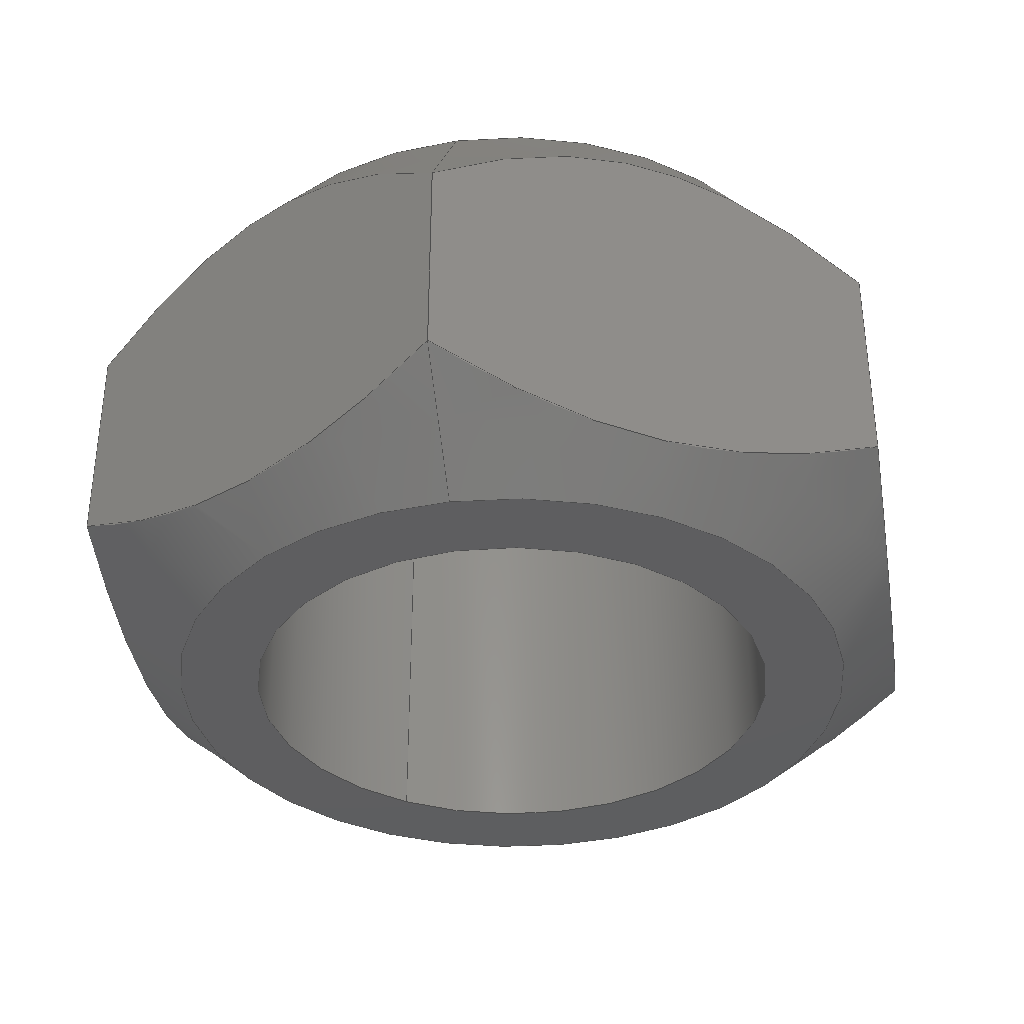
<metadata>
{"format":"step","ext":"stp","renderer":"f3d","projection":"perspective","resolution":1024,"background":"white","views":[{"elev":-35.7,"azim":-116.7,"up":"+Y"}]}
</metadata>
<code>
ISO-10303-21;
DATA;
#1=MECHANICAL_DESIGN_GEOMETRIC_PRESENTATION_REPRESENTATION('',(#4),#349);
#2=SHAPE_REPRESENTATION_RELATIONSHIP('SRR','None',#359,#3);
#3=ADVANCED_BREP_SHAPE_REPRESENTATION('',(#5),#348);
#4=STYLED_ITEM('',(#368),#5);
#5=MANIFOLD_SOLID_BREP('Body1',#189);
#6=FACE_BOUND('',#51,.T.);
#7=FACE_BOUND('',#53,.T.);
#8=PLANE('',#212);
#9=PLANE('',#213);
#10=PLANE('',#214);
#11=PLANE('',#215);
#12=PLANE('',#216);
#13=PLANE('',#217);
#14=PLANE('',#218);
#15=PLANE('',#219);
#16=(
BOUNDED_CURVE()
B_SPLINE_CURVE(2,(#280,#281,#282),.UNSPECIFIED.,.F.,.F.)
B_SPLINE_CURVE_WITH_KNOTS((3,3),(0.1611,1.716),
 .UNSPECIFIED.)
CURVE()
GEOMETRIC_REPRESENTATION_ITEM()
RATIONAL_B_SPLINE_CURVE((1.037,1.197,1.037))
REPRESENTATION_ITEM('')
);
#17=(
BOUNDED_CURVE()
B_SPLINE_CURVE(2,(#284,#285,#286),.UNSPECIFIED.,.F.,.F.)
B_SPLINE_CURVE_WITH_KNOTS((3,3),(0.1611,1.716),
 .UNSPECIFIED.)
CURVE()
GEOMETRIC_REPRESENTATION_ITEM()
RATIONAL_B_SPLINE_CURVE((1.037,1.197,1.037))
REPRESENTATION_ITEM('')
);
#18=(
BOUNDED_CURVE()
B_SPLINE_CURVE(2,(#288,#289,#290),.UNSPECIFIED.,.F.,.F.)
B_SPLINE_CURVE_WITH_KNOTS((3,3),(0.1611,1.716),
 .UNSPECIFIED.)
CURVE()
GEOMETRIC_REPRESENTATION_ITEM()
RATIONAL_B_SPLINE_CURVE((1.037,1.197,1.037))
REPRESENTATION_ITEM('')
);
#19=(
BOUNDED_CURVE()
B_SPLINE_CURVE(2,(#292,#293,#294),.UNSPECIFIED.,.F.,.F.)
B_SPLINE_CURVE_WITH_KNOTS((3,3),(0.1611,1.716),
 .UNSPECIFIED.)
CURVE()
GEOMETRIC_REPRESENTATION_ITEM()
RATIONAL_B_SPLINE_CURVE((1.037,1.197,1.037))
REPRESENTATION_ITEM('')
);
#20=(
BOUNDED_CURVE()
B_SPLINE_CURVE(2,(#296,#297,#298),.UNSPECIFIED.,.F.,.F.)
B_SPLINE_CURVE_WITH_KNOTS((3,3),(0.1611,1.716),
 .UNSPECIFIED.)
CURVE()
GEOMETRIC_REPRESENTATION_ITEM()
RATIONAL_B_SPLINE_CURVE((1.037,1.197,1.037))
REPRESENTATION_ITEM('')
);
#21=(
BOUNDED_CURVE()
B_SPLINE_CURVE(2,(#299,#300,#301),.UNSPECIFIED.,.F.,.F.)
B_SPLINE_CURVE_WITH_KNOTS((3,3),(0.1611,1.716),
 .UNSPECIFIED.)
CURVE()
GEOMETRIC_REPRESENTATION_ITEM()
RATIONAL_B_SPLINE_CURVE((1.037,1.197,1.037))
REPRESENTATION_ITEM('')
);
#22=(
BOUNDED_CURVE()
B_SPLINE_CURVE(2,(#305,#306,#307),.UNSPECIFIED.,.F.,.F.)
B_SPLINE_CURVE_WITH_KNOTS((3,3),(0.06441,1.503),
 .UNSPECIFIED.)
CURVE()
GEOMETRIC_REPRESENTATION_ITEM()
RATIONAL_B_SPLINE_CURVE((1.015,1.172,1.015))
REPRESENTATION_ITEM('')
);
#23=(
BOUNDED_CURVE()
B_SPLINE_CURVE(2,(#309,#310,#311),.UNSPECIFIED.,.F.,.F.)
B_SPLINE_CURVE_WITH_KNOTS((3,3),(0.06441,1.503),
 .UNSPECIFIED.)
CURVE()
GEOMETRIC_REPRESENTATION_ITEM()
RATIONAL_B_SPLINE_CURVE((1.015,1.172,1.015))
REPRESENTATION_ITEM('')
);
#24=(
BOUNDED_CURVE()
B_SPLINE_CURVE(2,(#313,#314,#315),.UNSPECIFIED.,.F.,.F.)
B_SPLINE_CURVE_WITH_KNOTS((3,3),(0.06441,1.503),
 .UNSPECIFIED.)
CURVE()
GEOMETRIC_REPRESENTATION_ITEM()
RATIONAL_B_SPLINE_CURVE((1.015,1.172,1.015))
REPRESENTATION_ITEM('')
);
#25=(
BOUNDED_CURVE()
B_SPLINE_CURVE(2,(#317,#318,#319),.UNSPECIFIED.,.F.,.F.)
B_SPLINE_CURVE_WITH_KNOTS((3,3),(0.06441,1.503),
 .UNSPECIFIED.)
CURVE()
GEOMETRIC_REPRESENTATION_ITEM()
RATIONAL_B_SPLINE_CURVE((1.015,1.172,1.015))
REPRESENTATION_ITEM('')
);
#26=(
BOUNDED_CURVE()
B_SPLINE_CURVE(2,(#321,#322,#323),.UNSPECIFIED.,.F.,.F.)
B_SPLINE_CURVE_WITH_KNOTS((3,3),(0.06441,1.503),
 .UNSPECIFIED.)
CURVE()
GEOMETRIC_REPRESENTATION_ITEM()
RATIONAL_B_SPLINE_CURVE((1.015,1.172,1.015))
REPRESENTATION_ITEM('')
);
#27=(
BOUNDED_CURVE()
B_SPLINE_CURVE(2,(#324,#325,#326),.UNSPECIFIED.,.F.,.F.)
B_SPLINE_CURVE_WITH_KNOTS((3,3),(0.06441,1.503),
 .UNSPECIFIED.)
CURVE()
GEOMETRIC_REPRESENTATION_ITEM()
RATIONAL_B_SPLINE_CURVE((1.015,1.172,1.015))
REPRESENTATION_ITEM('')
);
#28=CONICAL_SURFACE('',#206,0.4921,0.6372);
#29=CONICAL_SURFACE('',#209,0.481,0.8581);
#30=FACE_OUTER_BOUND('',#41,.T.);
#31=FACE_OUTER_BOUND('',#42,.T.);
#32=FACE_OUTER_BOUND('',#43,.T.);
#33=FACE_OUTER_BOUND('',#44,.T.);
#34=FACE_OUTER_BOUND('',#45,.T.);
#35=FACE_OUTER_BOUND('',#46,.T.);
#36=FACE_OUTER_BOUND('',#47,.T.);
#37=FACE_OUTER_BOUND('',#48,.T.);
#38=FACE_OUTER_BOUND('',#49,.T.);
#39=FACE_OUTER_BOUND('',#50,.T.);
#40=FACE_OUTER_BOUND('',#52,.T.);
#41=EDGE_LOOP('',(#123,#124,#125,#126));
#42=EDGE_LOOP('',(#127,#128,#129,#130,#131,#132,#133,#134,#135,#136));
#43=EDGE_LOOP('',(#137,#138,#139,#140,#141,#142,#143,#144,#145,#146));
#44=EDGE_LOOP('',(#147,#148,#149,#150));
#45=EDGE_LOOP('',(#151,#152,#153,#154));
#46=EDGE_LOOP('',(#155,#156,#157,#158));
#47=EDGE_LOOP('',(#159,#160,#161,#162));
#48=EDGE_LOOP('',(#163,#164,#165,#166));
#49=EDGE_LOOP('',(#167,#168,#169,#170));
#50=EDGE_LOOP('',(#171,#172));
#51=EDGE_LOOP('',(#173));
#52=EDGE_LOOP('',(#174,#175));
#53=EDGE_LOOP('',(#176));
#54=LINE('',#270,#63);
#55=LINE('',#278,#64);
#56=LINE('',#328,#65);
#57=LINE('',#333,#66);
#58=LINE('',#334,#67);
#59=LINE('',#336,#68);
#60=LINE('',#338,#69);
#61=LINE('',#340,#70);
#62=LINE('',#342,#71);
#63=VECTOR('',#226,0.3125);
#64=VECTOR('',#235,0.4921);
#65=VECTOR('',#238,0.481);
#66=VECTOR('',#245,0.3937);
#67=VECTOR('',#246,0.3937);
#68=VECTOR('',#249,0.3937);
#69=VECTOR('',#252,0.3937);
#70=VECTOR('',#255,0.3937);
#71=VECTOR('',#258,0.3937);
#72=CIRCLE('',#204,0.3125);
#73=CIRCLE('',#205,0.3125);
#74=CIRCLE('',#207,0.4059);
#75=CIRCLE('',#208,0.4059);
#76=CIRCLE('',#210,0.4059);
#77=CIRCLE('',#211,0.4059);
#78=VERTEX_POINT('',#267);
#79=VERTEX_POINT('',#269);
#80=VERTEX_POINT('',#273);
#81=VERTEX_POINT('',#274);
#82=VERTEX_POINT('',#277);
#83=VERTEX_POINT('',#279);
#84=VERTEX_POINT('',#283);
#85=VERTEX_POINT('',#287);
#86=VERTEX_POINT('',#291);
#87=VERTEX_POINT('',#295);
#88=VERTEX_POINT('',#303);
#89=VERTEX_POINT('',#304);
#90=VERTEX_POINT('',#308);
#91=VERTEX_POINT('',#312);
#92=VERTEX_POINT('',#316);
#93=VERTEX_POINT('',#320);
#94=VERTEX_POINT('',#327);
#95=VERTEX_POINT('',#329);
#96=EDGE_CURVE('',#78,#78,#72,.T.);
#97=EDGE_CURVE('',#78,#79,#54,.T.);
#98=EDGE_CURVE('',#79,#79,#73,.T.);
#99=EDGE_CURVE('',#80,#81,#74,.T.);
#100=EDGE_CURVE('',#81,#80,#75,.T.);
#101=EDGE_CURVE('',#81,#82,#55,.T.);
#102=EDGE_CURVE('',#83,#82,#16,.T.);
#103=EDGE_CURVE('',#84,#83,#17,.T.);
#104=EDGE_CURVE('',#85,#84,#18,.T.);
#105=EDGE_CURVE('',#86,#85,#19,.T.);
#106=EDGE_CURVE('',#87,#86,#20,.T.);
#107=EDGE_CURVE('',#82,#87,#21,.T.);
#108=EDGE_CURVE('',#88,#89,#22,.T.);
#109=EDGE_CURVE('',#90,#88,#23,.T.);
#110=EDGE_CURVE('',#91,#90,#24,.T.);
#111=EDGE_CURVE('',#92,#91,#25,.T.);
#112=EDGE_CURVE('',#93,#92,#26,.T.);
#113=EDGE_CURVE('',#89,#93,#27,.T.);
#114=EDGE_CURVE('',#89,#94,#56,.T.);
#115=EDGE_CURVE('',#95,#94,#76,.T.);
#116=EDGE_CURVE('',#94,#95,#77,.T.);
#117=EDGE_CURVE('',#93,#83,#57,.T.);
#118=EDGE_CURVE('',#92,#84,#58,.T.);
#119=EDGE_CURVE('',#91,#85,#59,.T.);
#120=EDGE_CURVE('',#89,#82,#60,.T.);
#121=EDGE_CURVE('',#88,#87,#61,.T.);
#122=EDGE_CURVE('',#90,#86,#62,.T.);
#123=ORIENTED_EDGE('',*,*,#96,.F.);
#124=ORIENTED_EDGE('',*,*,#97,.T.);
#125=ORIENTED_EDGE('',*,*,#98,.F.);
#126=ORIENTED_EDGE('',*,*,#97,.F.);
#127=ORIENTED_EDGE('',*,*,#99,.F.);
#128=ORIENTED_EDGE('',*,*,#100,.F.);
#129=ORIENTED_EDGE('',*,*,#101,.T.);
#130=ORIENTED_EDGE('',*,*,#102,.F.);
#131=ORIENTED_EDGE('',*,*,#103,.F.);
#132=ORIENTED_EDGE('',*,*,#104,.F.);
#133=ORIENTED_EDGE('',*,*,#105,.F.);
#134=ORIENTED_EDGE('',*,*,#106,.F.);
#135=ORIENTED_EDGE('',*,*,#107,.F.);
#136=ORIENTED_EDGE('',*,*,#101,.F.);
#137=ORIENTED_EDGE('',*,*,#108,.F.);
#138=ORIENTED_EDGE('',*,*,#109,.F.);
#139=ORIENTED_EDGE('',*,*,#110,.F.);
#140=ORIENTED_EDGE('',*,*,#111,.F.);
#141=ORIENTED_EDGE('',*,*,#112,.F.);
#142=ORIENTED_EDGE('',*,*,#113,.F.);
#143=ORIENTED_EDGE('',*,*,#114,.T.);
#144=ORIENTED_EDGE('',*,*,#115,.F.);
#145=ORIENTED_EDGE('',*,*,#116,.F.);
#146=ORIENTED_EDGE('',*,*,#114,.F.);
#147=ORIENTED_EDGE('',*,*,#103,.T.);
#148=ORIENTED_EDGE('',*,*,#117,.F.);
#149=ORIENTED_EDGE('',*,*,#112,.T.);
#150=ORIENTED_EDGE('',*,*,#118,.T.);
#151=ORIENTED_EDGE('',*,*,#104,.T.);
#152=ORIENTED_EDGE('',*,*,#118,.F.);
#153=ORIENTED_EDGE('',*,*,#111,.T.);
#154=ORIENTED_EDGE('',*,*,#119,.T.);
#155=ORIENTED_EDGE('',*,*,#102,.T.);
#156=ORIENTED_EDGE('',*,*,#120,.F.);
#157=ORIENTED_EDGE('',*,*,#113,.T.);
#158=ORIENTED_EDGE('',*,*,#117,.T.);
#159=ORIENTED_EDGE('',*,*,#107,.T.);
#160=ORIENTED_EDGE('',*,*,#121,.F.);
#161=ORIENTED_EDGE('',*,*,#108,.T.);
#162=ORIENTED_EDGE('',*,*,#120,.T.);
#163=ORIENTED_EDGE('',*,*,#106,.T.);
#164=ORIENTED_EDGE('',*,*,#122,.F.);
#165=ORIENTED_EDGE('',*,*,#109,.T.);
#166=ORIENTED_EDGE('',*,*,#121,.T.);
#167=ORIENTED_EDGE('',*,*,#105,.T.);
#168=ORIENTED_EDGE('',*,*,#119,.F.);
#169=ORIENTED_EDGE('',*,*,#110,.T.);
#170=ORIENTED_EDGE('',*,*,#122,.T.);
#171=ORIENTED_EDGE('',*,*,#99,.T.);
#172=ORIENTED_EDGE('',*,*,#100,.T.);
#173=ORIENTED_EDGE('',*,*,#96,.T.);
#174=ORIENTED_EDGE('',*,*,#115,.T.);
#175=ORIENTED_EDGE('',*,*,#116,.T.);
#176=ORIENTED_EDGE('',*,*,#98,.T.);
#177=CYLINDRICAL_SURFACE('',#203,0.3125);
#178=ADVANCED_FACE('',(#30),#177,.F.);
#179=ADVANCED_FACE('',(#31),#28,.T.);
#180=ADVANCED_FACE('',(#32),#29,.T.);
#181=ADVANCED_FACE('',(#33),#8,.T.);
#182=ADVANCED_FACE('',(#34),#9,.T.);
#183=ADVANCED_FACE('',(#35),#10,.T.);
#184=ADVANCED_FACE('',(#36),#11,.T.);
#185=ADVANCED_FACE('',(#37),#12,.T.);
#186=ADVANCED_FACE('',(#38),#13,.T.);
#187=ADVANCED_FACE('',(#39,#6),#14,.T.);
#188=ADVANCED_FACE('',(#40,#7),#15,.F.);
#189=CLOSED_SHELL('',(#178,#179,#180,#181,#182,#183,#184,#185,#186,#187,
#188));
#190=DERIVED_UNIT_ELEMENT(#192,1);
#191=DERIVED_UNIT_ELEMENT(#353,3);
#192=(
MASS_UNIT()
NAMED_UNIT(*)
SI_UNIT(.KILO.,.GRAM.)
);
#193=DERIVED_UNIT((#190,#191));
#194=MEASURE_REPRESENTATION_ITEM('density measure',
POSITIVE_RATIO_MEASURE(7850),#193);
#195=PROPERTY_DEFINITION_REPRESENTATION(#200,#197);
#196=PROPERTY_DEFINITION_REPRESENTATION(#201,#198);
#197=REPRESENTATION('material name',(#199),#348);
#198=REPRESENTATION('density',(#194),#348);
#199=DESCRIPTIVE_REPRESENTATION_ITEM('Steel','Steel');
#200=PROPERTY_DEFINITION('material property','material name',#361);
#201=PROPERTY_DEFINITION('material property','density of part',#361);
#202=AXIS2_PLACEMENT_3D('placement',#265,#220,#221);
#203=AXIS2_PLACEMENT_3D('',#266,#222,#223);
#204=AXIS2_PLACEMENT_3D('',#268,#224,#225);
#205=AXIS2_PLACEMENT_3D('',#271,#227,#228);
#206=AXIS2_PLACEMENT_3D('',#272,#229,#230);
#207=AXIS2_PLACEMENT_3D('',#275,#231,#232);
#208=AXIS2_PLACEMENT_3D('',#276,#233,#234);
#209=AXIS2_PLACEMENT_3D('',#302,#236,#237);
#210=AXIS2_PLACEMENT_3D('',#330,#239,#240);
#211=AXIS2_PLACEMENT_3D('',#331,#241,#242);
#212=AXIS2_PLACEMENT_3D('',#332,#243,#244);
#213=AXIS2_PLACEMENT_3D('',#335,#247,#248);
#214=AXIS2_PLACEMENT_3D('',#337,#250,#251);
#215=AXIS2_PLACEMENT_3D('',#339,#253,#254);
#216=AXIS2_PLACEMENT_3D('',#341,#256,#257);
#217=AXIS2_PLACEMENT_3D('',#343,#259,#260);
#218=AXIS2_PLACEMENT_3D('',#344,#261,#262);
#219=AXIS2_PLACEMENT_3D('',#345,#263,#264);
#220=DIRECTION('axis',(0,0,1));
#221=DIRECTION('refdir',(1,0,0));
#222=DIRECTION('center_axis',(0,-1,0));
#223=DIRECTION('ref_axis',(-1,0,0));
#224=DIRECTION('center_axis',(0,-1,0));
#225=DIRECTION('ref_axis',(-1,0,0));
#226=DIRECTION('',(0,-1,0));
#227=DIRECTION('center_axis',(0,1,0));
#228=DIRECTION('ref_axis',(-1,0,0));
#229=DIRECTION('center_axis',(-8.752e-14,-1,-6.439e-14));
#230=DIRECTION('ref_axis',(0.8055,-1.086e-13,0.5926));
#231=DIRECTION('center_axis',(0,1,0));
#232=DIRECTION('ref_axis',(0.8055,-1.086e-13,0.5926));
#233=DIRECTION('center_axis',(0,1,0));
#234=DIRECTION('ref_axis',(0.8055,-1.086e-13,0.5926));
#235=DIRECTION('',(-0.4792,-0.8038,-0.3525));
#236=DIRECTION('center_axis',(8.752e-14,1,6.439e-14));
#237=DIRECTION('ref_axis',(0.8055,-1.087e-13,0.5926));
#238=DIRECTION('',(0.6094,-0.6539,0.4483));
#239=DIRECTION('center_axis',(0,-1,0));
#240=DIRECTION('ref_axis',(0.8055,-1.087e-13,0.5926));
#241=DIRECTION('center_axis',(0,-1,0));
#242=DIRECTION('ref_axis',(0.8055,-1.087e-13,0.5926));
#243=DIRECTION('center_axis',(-0.5926,0,0.8055));
#244=DIRECTION('ref_axis',(0.8055,0,0.5926));
#245=DIRECTION('',(0,1,0));
#246=DIRECTION('',(0,1,0));
#247=DIRECTION('center_axis',(0.4013,0,0.9159));
#248=DIRECTION('ref_axis',(0.9159,0,-0.4013));
#249=DIRECTION('',(0,1,0));
#250=DIRECTION('center_axis',(-0.9939,0,-0.1104));
#251=DIRECTION('ref_axis',(-0.1104,0,0.9939));
#252=DIRECTION('',(0,1,0));
#253=DIRECTION('center_axis',(-0.4013,0,-0.9159));
#254=DIRECTION('ref_axis',(-0.9159,0,0.4013));
#255=DIRECTION('',(0,1,0));
#256=DIRECTION('center_axis',(0.5926,0,-0.8055));
#257=DIRECTION('ref_axis',(-0.8055,0,-0.5926));
#258=DIRECTION('',(0,1,0));
#259=DIRECTION('center_axis',(0.9939,0,0.1104));
#260=DIRECTION('ref_axis',(0.1104,0,-0.9939));
#261=DIRECTION('center_axis',(0,1,0));
#262=DIRECTION('ref_axis',(0,0,1));
#263=DIRECTION('center_axis',(0,1,0));
#264=DIRECTION('ref_axis',(1,0,0));
#265=CARTESIAN_POINT('',(0,0,0));
#266=CARTESIAN_POINT('Origin',(0,0.5469,0));
#267=CARTESIAN_POINT('',(0.3125,0.5469,-3.827e-17));
#268=CARTESIAN_POINT('Origin',(0,0.5469,0));
#269=CARTESIAN_POINT('',(0.3125,0,-3.827e-17));
#270=CARTESIAN_POINT('',(0.3125,0.5469,3.827e-17));
#271=CARTESIAN_POINT('Origin',(0,0,0));
#272=CARTESIAN_POINT('Origin',(-2.588e-15,0.4305,
-1.926e-15));
#273=CARTESIAN_POINT('',(0.327,0.5469,0.2406));
#274=CARTESIAN_POINT('',(-0.327,0.5469,-0.2406));
#275=CARTESIAN_POINT('Origin',(7.601e-15,0.5469,5.57e-15));
#276=CARTESIAN_POINT('Origin',(7.601e-15,0.5469,5.57e-15));
#277=CARTESIAN_POINT('',(-0.436,0.3641,-0.3207));
#278=CARTESIAN_POINT('',(-0.3964,0.4305,-0.2916));
#279=CARTESIAN_POINT('',(-0.4958,0.3641,0.2172));
#280=CARTESIAN_POINT('Ctrl Pts',(-0.4958,0.3641,0.2172));
#281=CARTESIAN_POINT('Ctrl Pts',(-0.4659,0.5469,-0.05176));
#282=CARTESIAN_POINT('Ctrl Pts',(-0.436,0.3641,-0.3207));
#283=CARTESIAN_POINT('',(-0.05977,0.3641,0.538));
#284=CARTESIAN_POINT('Ctrl Pts',(-0.05977,0.3641,
0.538));
#285=CARTESIAN_POINT('Ctrl Pts',(-0.2778,0.5469,0.3776));
#286=CARTESIAN_POINT('Ctrl Pts',(-0.4958,0.3641,0.2172));
#287=CARTESIAN_POINT('',(0.436,0.3641,0.3207));
#288=CARTESIAN_POINT('Ctrl Pts',(0.436,0.3641,0.3207));
#289=CARTESIAN_POINT('Ctrl Pts',(0.1881,0.5469,0.4293));
#290=CARTESIAN_POINT('Ctrl Pts',(-0.05977,0.3641,
0.538));
#291=CARTESIAN_POINT('',(0.4958,0.3641,-0.2172));
#292=CARTESIAN_POINT('Ctrl Pts',(0.4958,0.3641,-0.2172));
#293=CARTESIAN_POINT('Ctrl Pts',(0.4659,0.5469,0.05176));
#294=CARTESIAN_POINT('Ctrl Pts',(0.436,0.3641,0.3207));
#295=CARTESIAN_POINT('',(0.05977,0.3641,-0.538));
#296=CARTESIAN_POINT('Ctrl Pts',(0.05977,0.3641,-0.538));
#297=CARTESIAN_POINT('Ctrl Pts',(0.2778,0.5469,-0.3776));
#298=CARTESIAN_POINT('Ctrl Pts',(0.4958,0.3641,-0.2172));
#299=CARTESIAN_POINT('Ctrl Pts',(-0.436,0.3641,-0.3207));
#300=CARTESIAN_POINT('Ctrl Pts',(-0.1881,0.5469,-0.4293));
#301=CARTESIAN_POINT('Ctrl Pts',(0.05977,0.3641,-0.538));
#302=CARTESIAN_POINT('Origin',(-3.458e-14,0.06488,-2.546e-14));
#303=CARTESIAN_POINT('',(0.05977,0.1169,-0.538));
#304=CARTESIAN_POINT('',(-0.436,0.1169,-0.3207));
#305=CARTESIAN_POINT('Ctrl Pts',(0.05977,0.1169,-0.538));
#306=CARTESIAN_POINT('Ctrl Pts',(-0.1881,2.207e-15,
-0.4293));
#307=CARTESIAN_POINT('Ctrl Pts',(-0.436,0.1169,-0.3207));
#308=CARTESIAN_POINT('',(0.4958,0.1169,-0.2172));
#309=CARTESIAN_POINT('Ctrl Pts',(0.4958,0.1169,-0.2172));
#310=CARTESIAN_POINT('Ctrl Pts',(0.2778,-1.095e-14,
-0.3776));
#311=CARTESIAN_POINT('Ctrl Pts',(0.05977,0.1169,-0.538));
#312=CARTESIAN_POINT('',(0.436,0.1169,0.3207));
#313=CARTESIAN_POINT('Ctrl Pts',(0.436,0.1169,0.3207));
#314=CARTESIAN_POINT('Ctrl Pts',(0.4659,-4.305e-15,
0.05176));
#315=CARTESIAN_POINT('Ctrl Pts',(0.4958,0.1169,-0.2172));
#316=CARTESIAN_POINT('',(-0.05977,0.1169,0.538));
#317=CARTESIAN_POINT('Ctrl Pts',(-0.05977,0.1169,
0.538));
#318=CARTESIAN_POINT('Ctrl Pts',(0.1881,-7.977e-15,
0.4293));
#319=CARTESIAN_POINT('Ctrl Pts',(0.436,0.1169,0.3207));
#320=CARTESIAN_POINT('',(-0.4958,0.1169,0.2172));
#321=CARTESIAN_POINT('Ctrl Pts',(-0.4958,0.1169,0.2172));
#322=CARTESIAN_POINT('Ctrl Pts',(-0.2778,-2.185e-15,
0.3776));
#323=CARTESIAN_POINT('Ctrl Pts',(-0.05977,0.1169,
0.538));
#324=CARTESIAN_POINT('Ctrl Pts',(-0.436,0.1169,-0.3207));
#325=CARTESIAN_POINT('Ctrl Pts',(-0.4659,2.054e-15,
-0.05176));
#326=CARTESIAN_POINT('Ctrl Pts',(-0.4958,0.1169,0.2172));
#327=CARTESIAN_POINT('',(-0.327,4.408e-14,-0.2406));
#328=CARTESIAN_POINT('',(-0.3875,0.06488,-0.285));
#329=CARTESIAN_POINT('',(0.327,0,0.2406));
#330=CARTESIAN_POINT('Origin',(-4.026e-14,0,-2.964e-14));
#331=CARTESIAN_POINT('Origin',(-4.026e-14,0,-2.964e-14));
#332=CARTESIAN_POINT('Origin',(-0.4958,0,0.2172));
#333=CARTESIAN_POINT('',(-0.4958,0,0.2172));
#334=CARTESIAN_POINT('',(-0.05977,0,0.538));
#335=CARTESIAN_POINT('Origin',(-0.05977,0,0.538));
#336=CARTESIAN_POINT('',(0.436,0,0.3207));
#337=CARTESIAN_POINT('Origin',(-0.436,0,-0.3207));
#338=CARTESIAN_POINT('',(-0.436,0,-0.3207));
#339=CARTESIAN_POINT('Origin',(0.05977,0,-0.538));
#340=CARTESIAN_POINT('',(0.05977,0,-0.538));
#341=CARTESIAN_POINT('Origin',(0.4958,0,-0.2172));
#342=CARTESIAN_POINT('',(0.4958,0,-0.2172));
#343=CARTESIAN_POINT('Origin',(0.436,0,0.3207));
#344=CARTESIAN_POINT('Origin',(1.399e-15,0.5469,1.574e-15));
#345=CARTESIAN_POINT('Origin',(1.399e-15,0,1.574e-15));
#346=UNCERTAINTY_MEASURE_WITH_UNIT(LENGTH_MEASURE(0.0003937),
#351,'DISTANCE_ACCURACY_VALUE',
'Maximum model space distance between geometric entities at asserted c
onnectivities');
#347=UNCERTAINTY_MEASURE_WITH_UNIT(LENGTH_MEASURE(0.0003937),
#351,'DISTANCE_ACCURACY_VALUE',
'Maximum model space distance between geometric entities at asserted c
onnectivities');
#348=(
GEOMETRIC_REPRESENTATION_CONTEXT(3)
GLOBAL_UNCERTAINTY_ASSIGNED_CONTEXT((#346))
GLOBAL_UNIT_ASSIGNED_CONTEXT((#351,#356,#355))
REPRESENTATION_CONTEXT('','3D')
);
#349=(
GEOMETRIC_REPRESENTATION_CONTEXT(3)
GLOBAL_UNCERTAINTY_ASSIGNED_CONTEXT((#347))
GLOBAL_UNIT_ASSIGNED_CONTEXT((#351,#356,#355))
REPRESENTATION_CONTEXT('','3D')
);
#350=DIMENSIONAL_EXPONENTS(1,0,0,0,0,0,0);
#351=(
CONVERSION_BASED_UNIT('inch',#354)
LENGTH_UNIT()
NAMED_UNIT(#350)
);
#352=(
LENGTH_UNIT()
NAMED_UNIT(*)
SI_UNIT(.MILLI.,.METRE.)
);
#353=(
LENGTH_UNIT()
NAMED_UNIT(*)
SI_UNIT($,.METRE.)
);
#354=LENGTH_MEASURE_WITH_UNIT(LENGTH_MEASURE(25.4),#352);
#355=(
NAMED_UNIT(*)
SI_UNIT($,.STERADIAN.)
SOLID_ANGLE_UNIT()
);
#356=(
NAMED_UNIT(*)
PLANE_ANGLE_UNIT()
SI_UNIT($,.RADIAN.)
);
#357=SHAPE_DEFINITION_REPRESENTATION(#358,#359);
#358=PRODUCT_DEFINITION_SHAPE('',$,#361);
#359=SHAPE_REPRESENTATION('',(#202),#348);
#360=PRODUCT_DEFINITION_CONTEXT('part definition',#365,'design');
#361=PRODUCT_DEFINITION('(Unsaved)','(Unsaved)',#362,#360);
#362=PRODUCT_DEFINITION_FORMATION('',$,#367);
#363=PRODUCT_RELATED_PRODUCT_CATEGORY('(Unsaved)','(Unsaved)',(#367));
#364=APPLICATION_PROTOCOL_DEFINITION('international standard',
'automotive_design',2009,#365);
#365=APPLICATION_CONTEXT(
'Core Data for Automotive Mechanical Design Process');
#366=PRODUCT_CONTEXT('part definition',#365,'mechanical');
#367=PRODUCT('(Unsaved)','(Unsaved)',$,(#366));
#368=PRESENTATION_STYLE_ASSIGNMENT((#369));
#369=SURFACE_STYLE_USAGE(.BOTH.,#370);
#370=SURFACE_SIDE_STYLE('',(#371));
#371=SURFACE_STYLE_FILL_AREA(#372);
#372=FILL_AREA_STYLE('Steel - Satin',(#373));
#373=FILL_AREA_STYLE_COLOUR('Steel - Satin',#374);
#374=COLOUR_RGB('Steel - Satin',0.6275,0.6275,0.6275);
ENDSEC;
END-ISO-10303-21;

</code>
